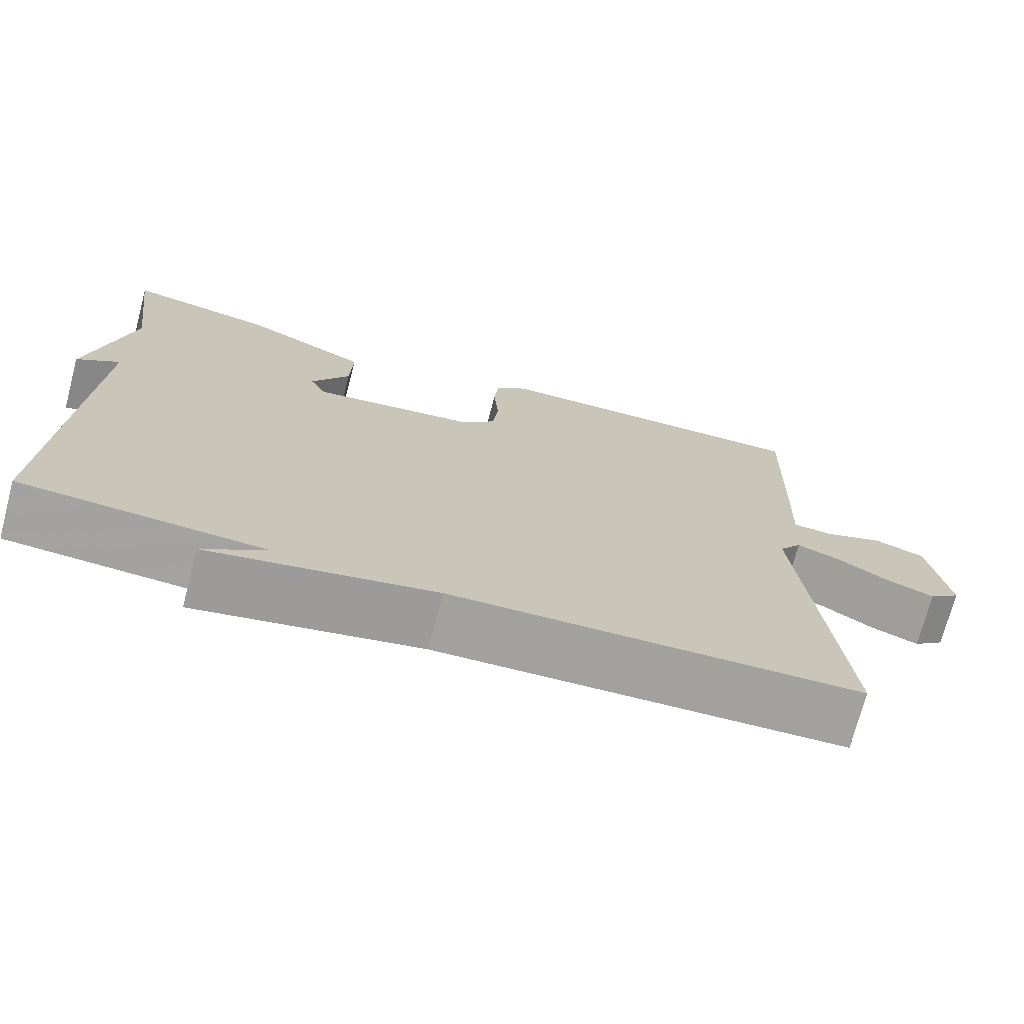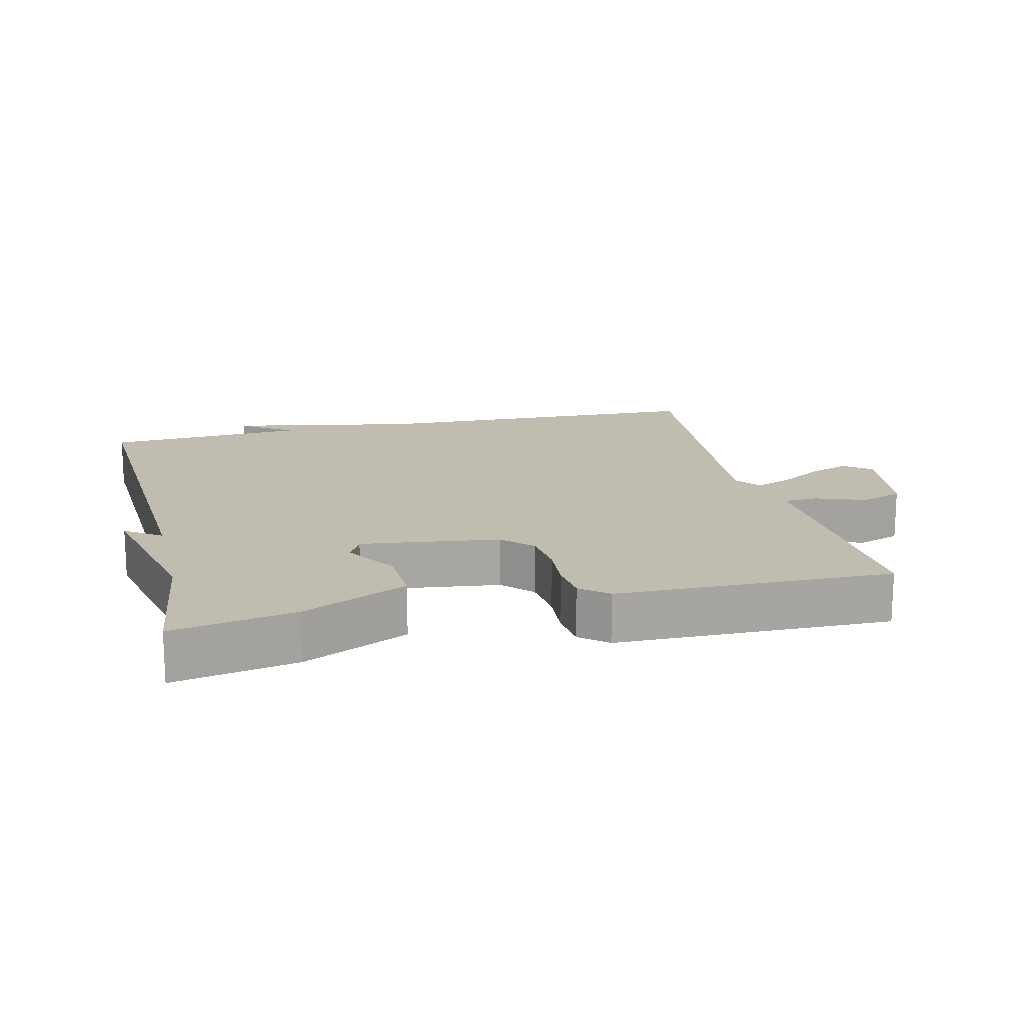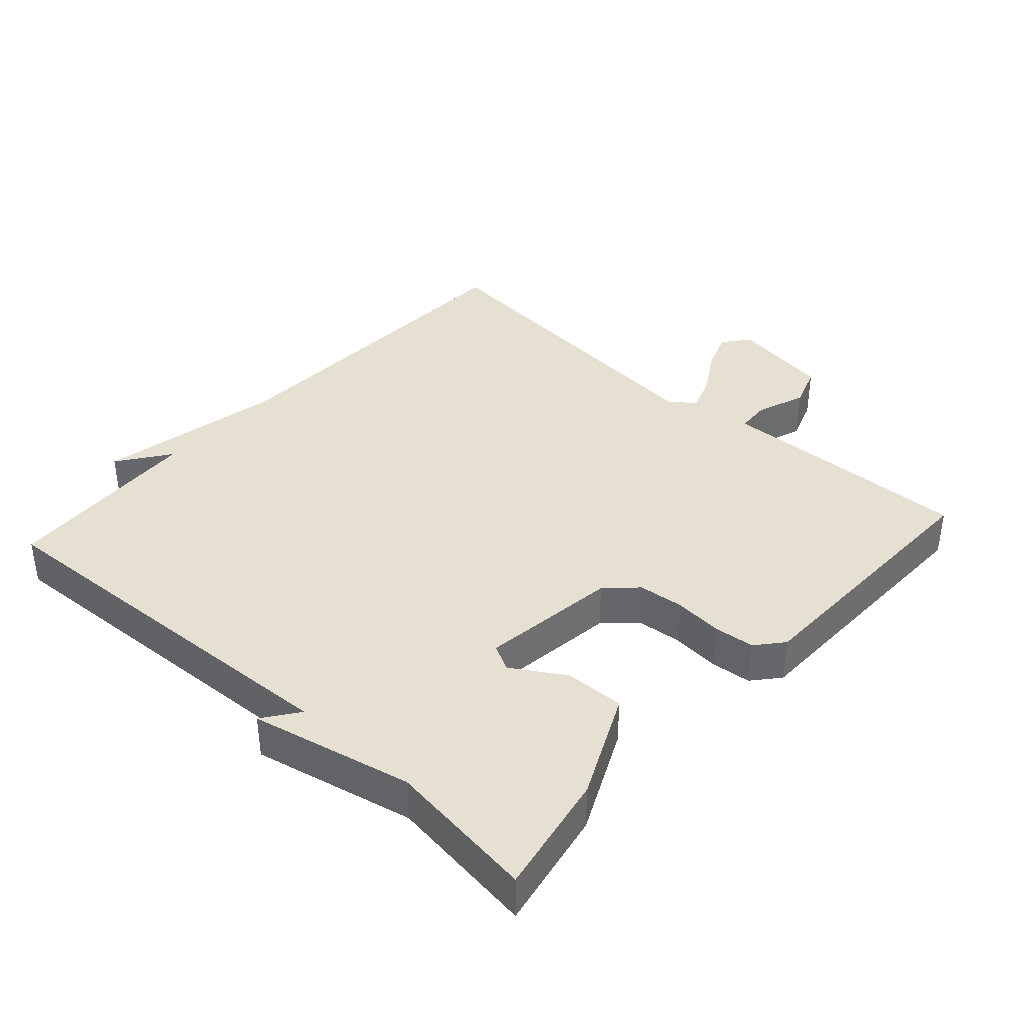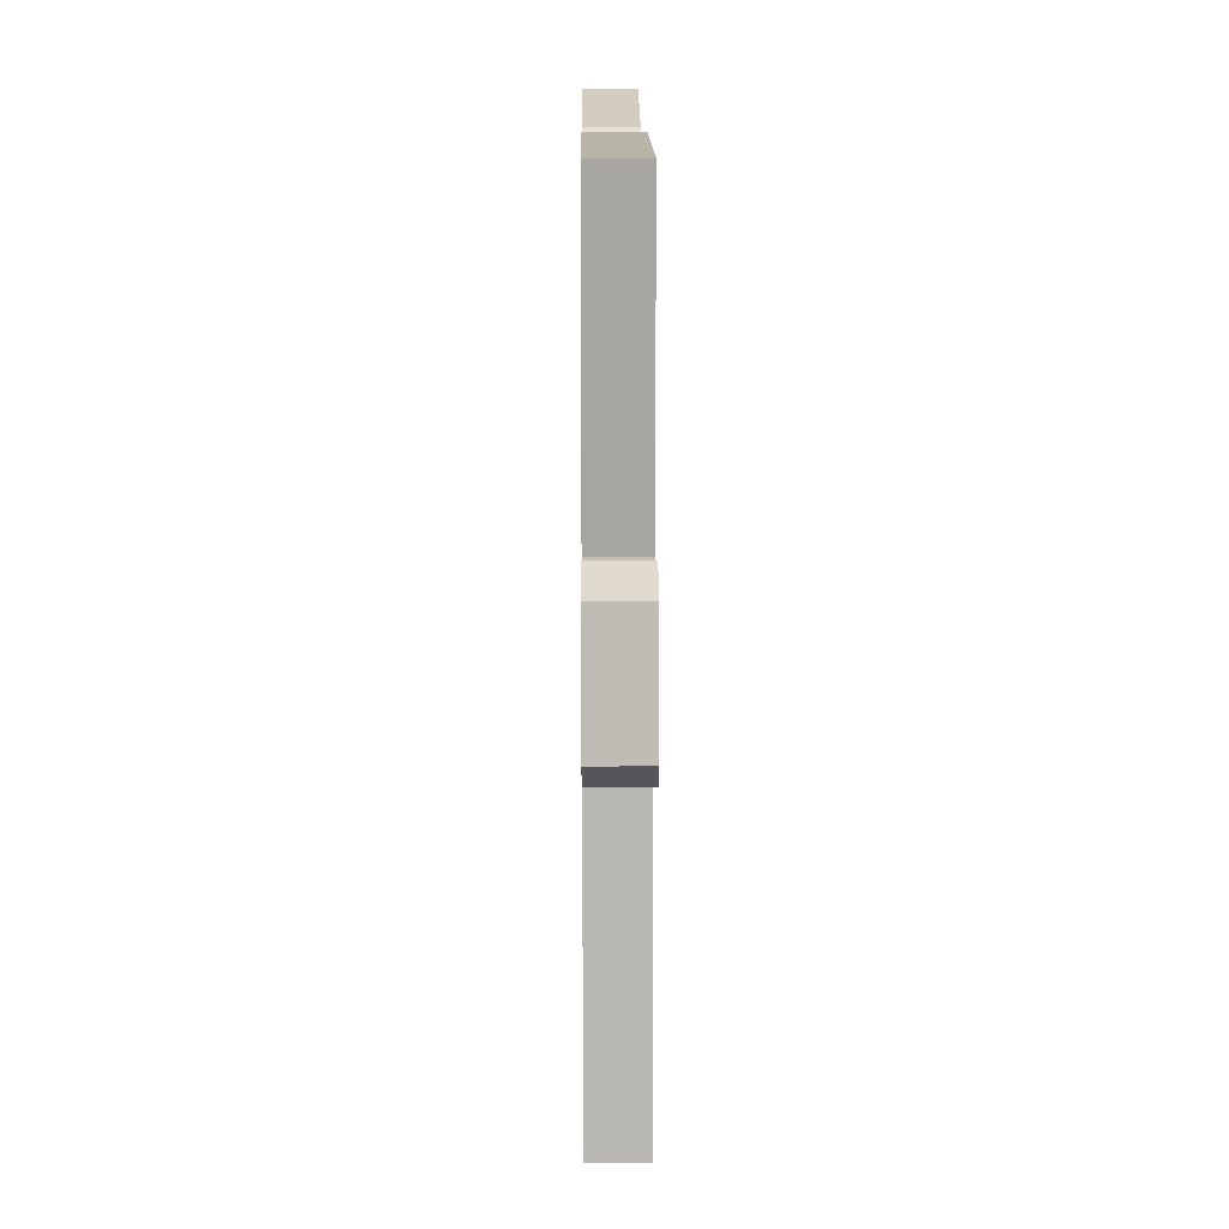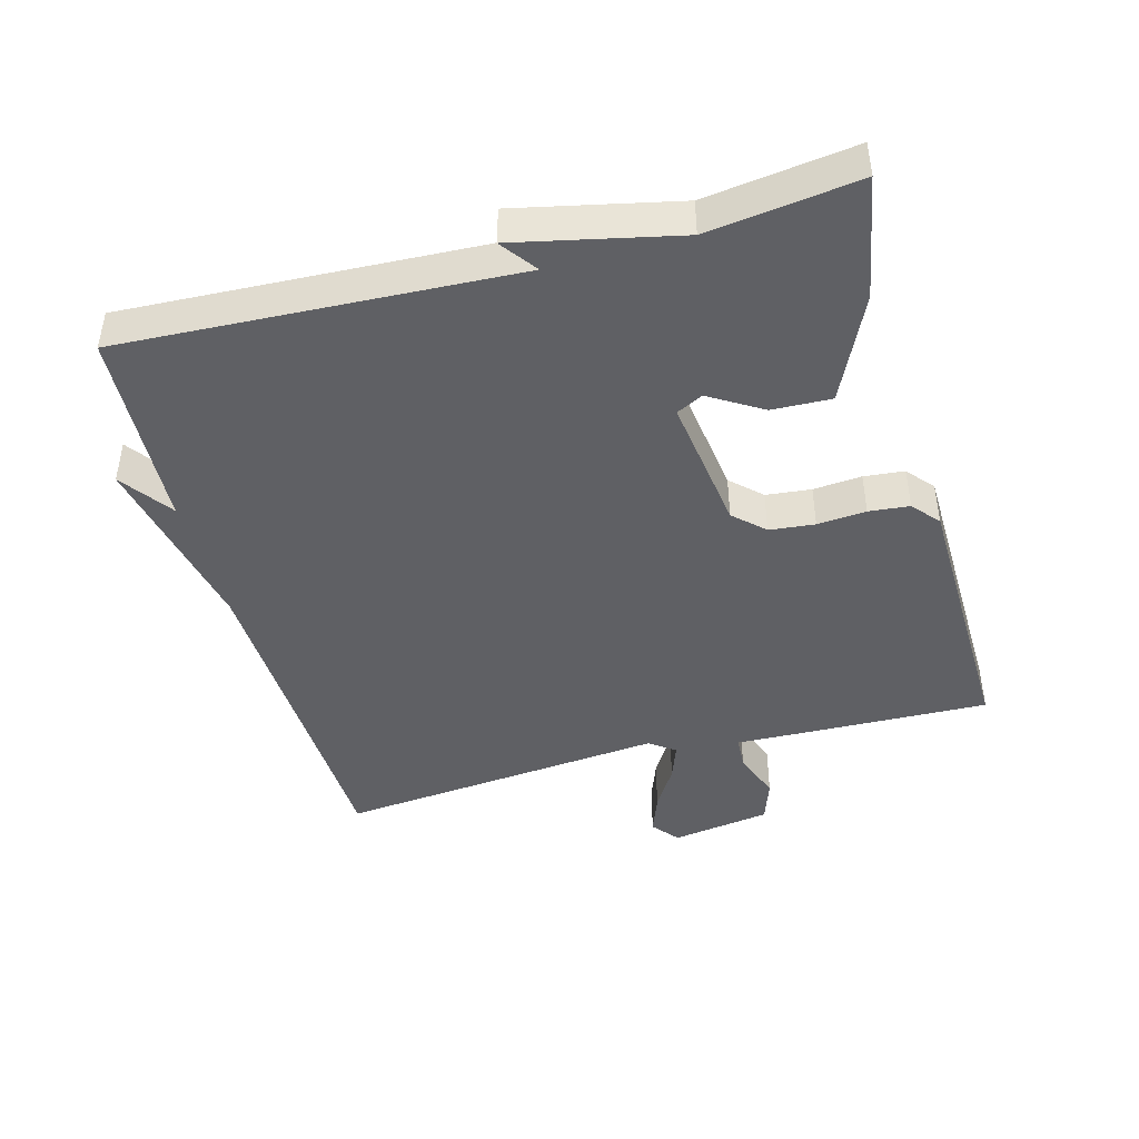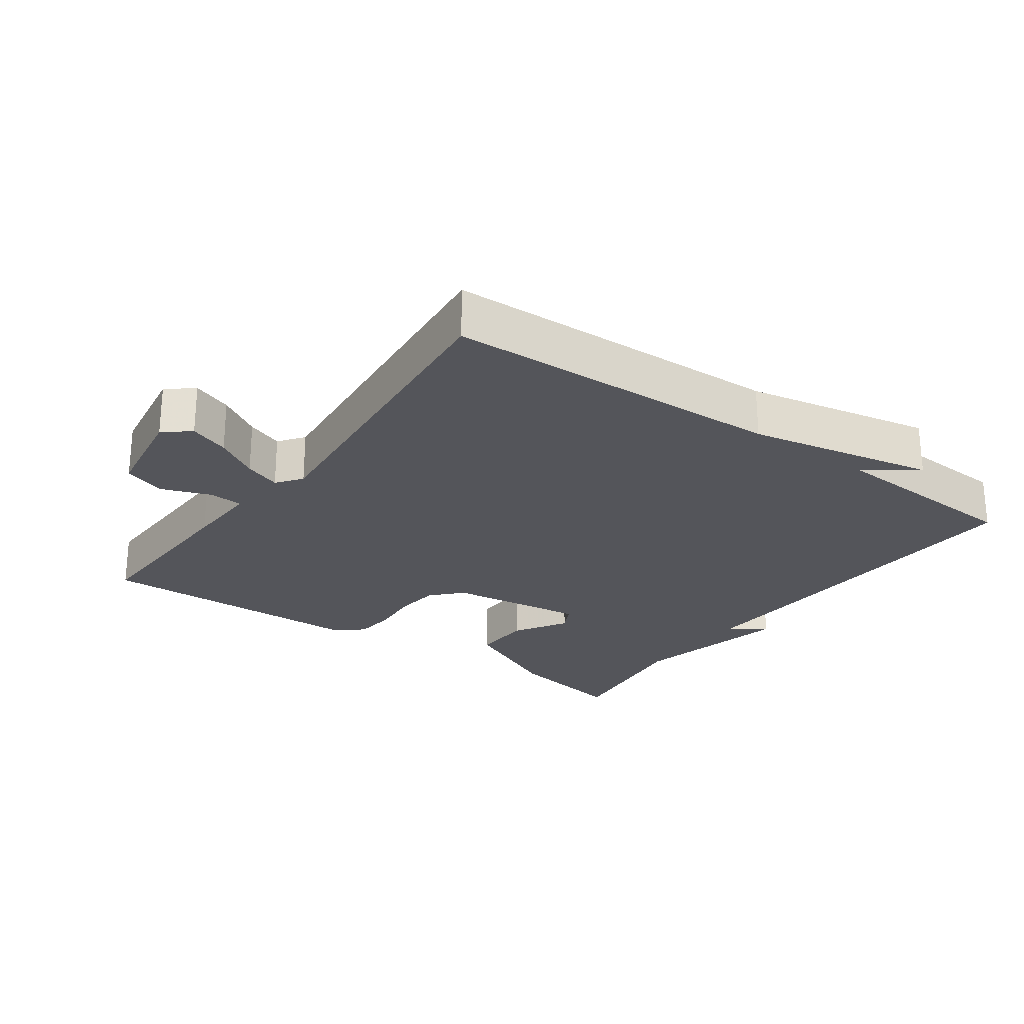
<metadata>
{"format":"obj","ext":"obj","renderer":"f3d","projection":"perspective","resolution":1024,"background":"white","views":[{"elev":-72.4,"azim":-14.8,"up":"+Z"},{"elev":16.3,"azim":-13.7,"up":"+Y"},{"elev":38.4,"azim":-47.9,"up":"+Y"},{"elev":14.1,"azim":89.5,"up":"+Z"},{"elev":-44.2,"azim":-74.6,"up":"+Y"},{"elev":-25.0,"azim":144.4,"up":"+Y"}]}
</metadata>
<code>
v -0.5 0.07 0.5
v -0.32 0.07 0.466
v -0.165 0.07 0.393
v -0.168 0.07 0.305
v -0.216 0.07 0.227
v -0.196 0.07 0.188
v 0.007 0.07 0.215
v 0.049 0.07 0.259
v 0.056 0.07 0.326
v 0.05 0.07 0.398
v 0.056 0.07 0.458
v 0.096 0.07 0.492
v 0.5 0.07 0.5
v 0.492 0.07 0.232
v 0.488 0.07 0.122
v 0.538 0.07 0.119
v 0.611 0.07 0.146
v 0.674 0.07 0.124
v 0.697 0.07 -0.023
v 0.658 0.07 -0.055
v 0.599 0.07 -0.033
v 0.535 0.07 0.006
v 0.481 0.07 0.026
v 0.453 0.07 -0.011
v 0.5 0.07 -0.5
v -0.003 0.07 -0.517
v -0.28 0.07 -0.572
v -0.203 0.07 -0.517
v -0.5 0.07 -0.5
v -0.471 0.07 0.079
v -0.524 0.07 0.04
v -0.471 0.07 0.279
v -0.5 0 0.5
v -0.32 0 0.466
v -0.165 0 0.393
v -0.168 0 0.305
v -0.216 0 0.227
v -0.196 0 0.188
v 0.007 0 0.215
v 0.049 0 0.259
v 0.056 0 0.326
v 0.05 0 0.398
v 0.056 0 0.458
v 0.096 0 0.492
v 0.5 0 0.5
v 0.492 0 0.232
v 0.488 0 0.122
v 0.538 0 0.119
v 0.611 0 0.146
v 0.674 0 0.124
v 0.697 0 -0.023
v 0.658 0 -0.055
v 0.599 0 -0.033
v 0.535 0 0.006
v 0.481 0 0.026
v 0.453 0 -0.011
v 0.5 0 -0.5
v -0.003 0 -0.517
v -0.28 0 -0.572
v -0.203 0 -0.517
v -0.5 0 -0.5
v -0.471 0 0.079
v -0.524 0 0.04
v -0.471 0 0.279
f 30 31 32
f 28 29 30
f 28 30 32
f 26 27 28
f 24 25 26 28
f 23 24 28
f 20 21 22
f 19 20 22
f 18 19 22
f 17 18 22
f 16 17 22
f 15 16 22 23
f 14 15 23
f 13 14 23
f 12 13 23
f 11 12 23
f 10 11 23
f 9 10 23
f 8 9 23
f 7 8 23 28
f 3 4 5
f 2 3 5
f 1 2 5
f 32 1 5
f 32 5 6
f 28 32 6
f 6 7 28
f 64 63 62
f 62 61 60
f 64 62 60
f 60 59 58
f 60 58 57 56
f 60 56 55
f 54 53 52
f 54 52 51
f 54 51 50
f 54 50 49
f 54 49 48
f 55 54 48 47
f 55 47 46
f 55 46 45
f 55 45 44
f 55 44 43
f 55 43 42
f 55 42 41
f 55 41 40
f 60 55 40 39
f 37 36 35
f 37 35 34
f 37 34 33
f 37 33 64
f 38 37 64
f 38 64 60
f 60 39 38
f 1 33 34 2
f 2 34 35 3
f 3 35 36 4
f 4 36 37 5
f 5 37 38 6
f 6 38 39 7
f 7 39 40 8
f 8 40 41 9
f 9 41 42 10
f 10 42 43 11
f 11 43 44 12
f 12 44 45 13
f 13 45 46 14
f 14 46 47 15
f 15 47 48 16
f 16 48 49 17
f 17 49 50 18
f 18 50 51 19
f 19 51 52 20
f 20 52 53 21
f 21 53 54 22
f 22 54 55 23
f 23 55 56 24
f 24 56 57 25
f 25 57 58 26
f 26 58 59 27
f 27 59 60 28
f 28 60 61 29
f 29 61 62 30
f 30 62 63 31
f 31 63 64 32
f 32 64 33 1

</code>
